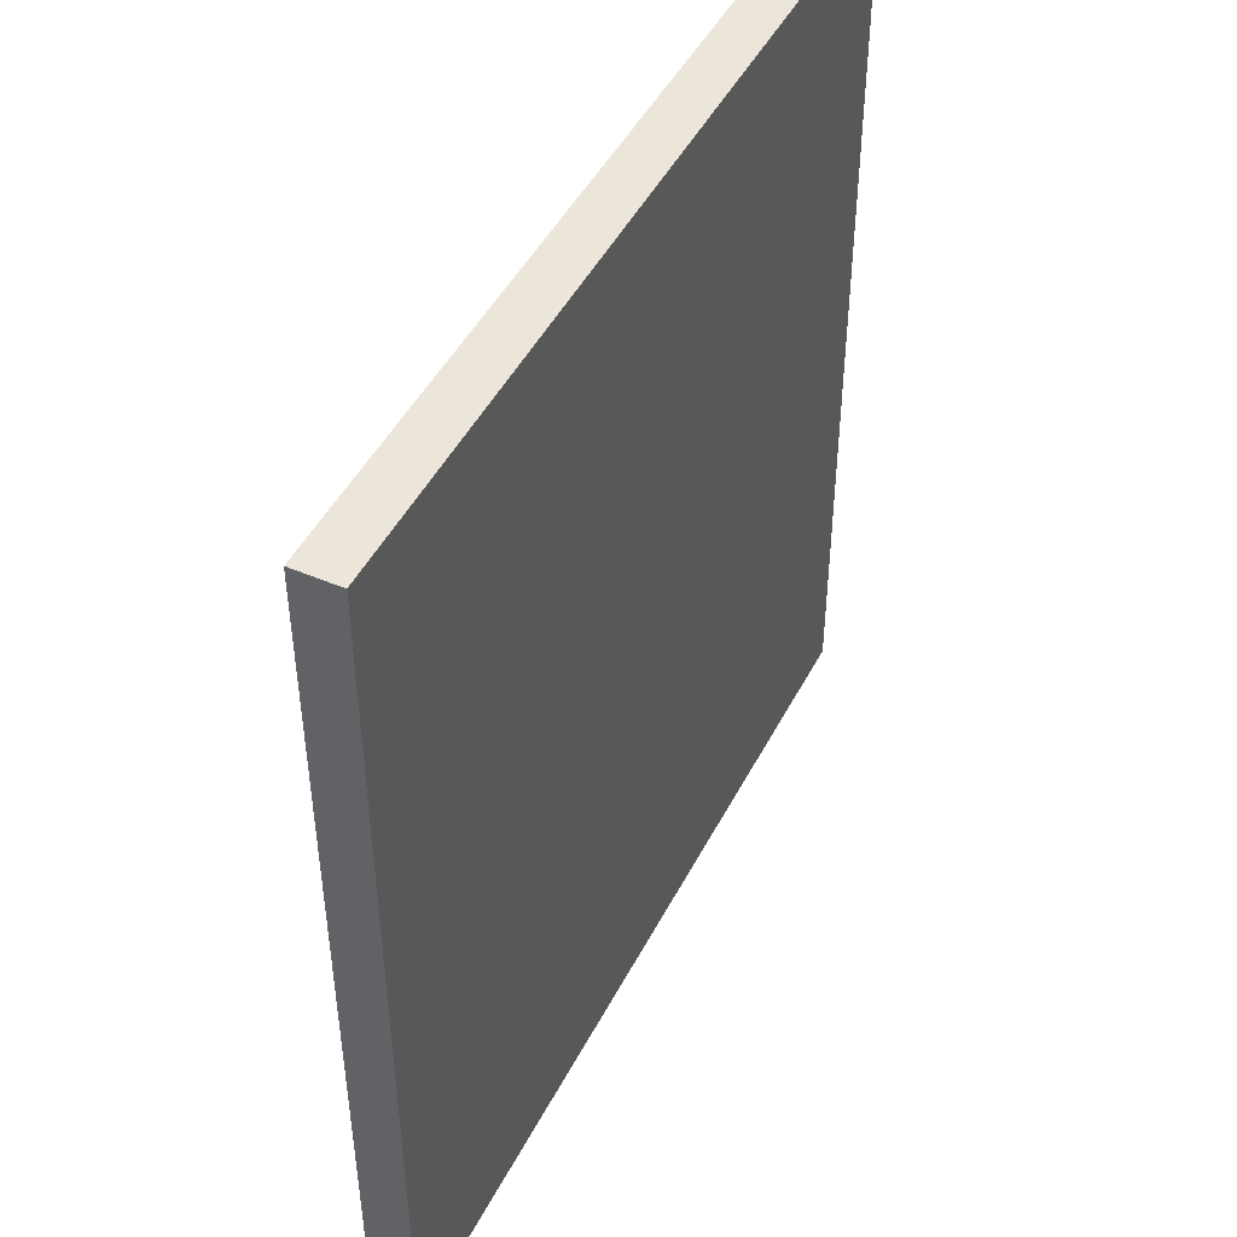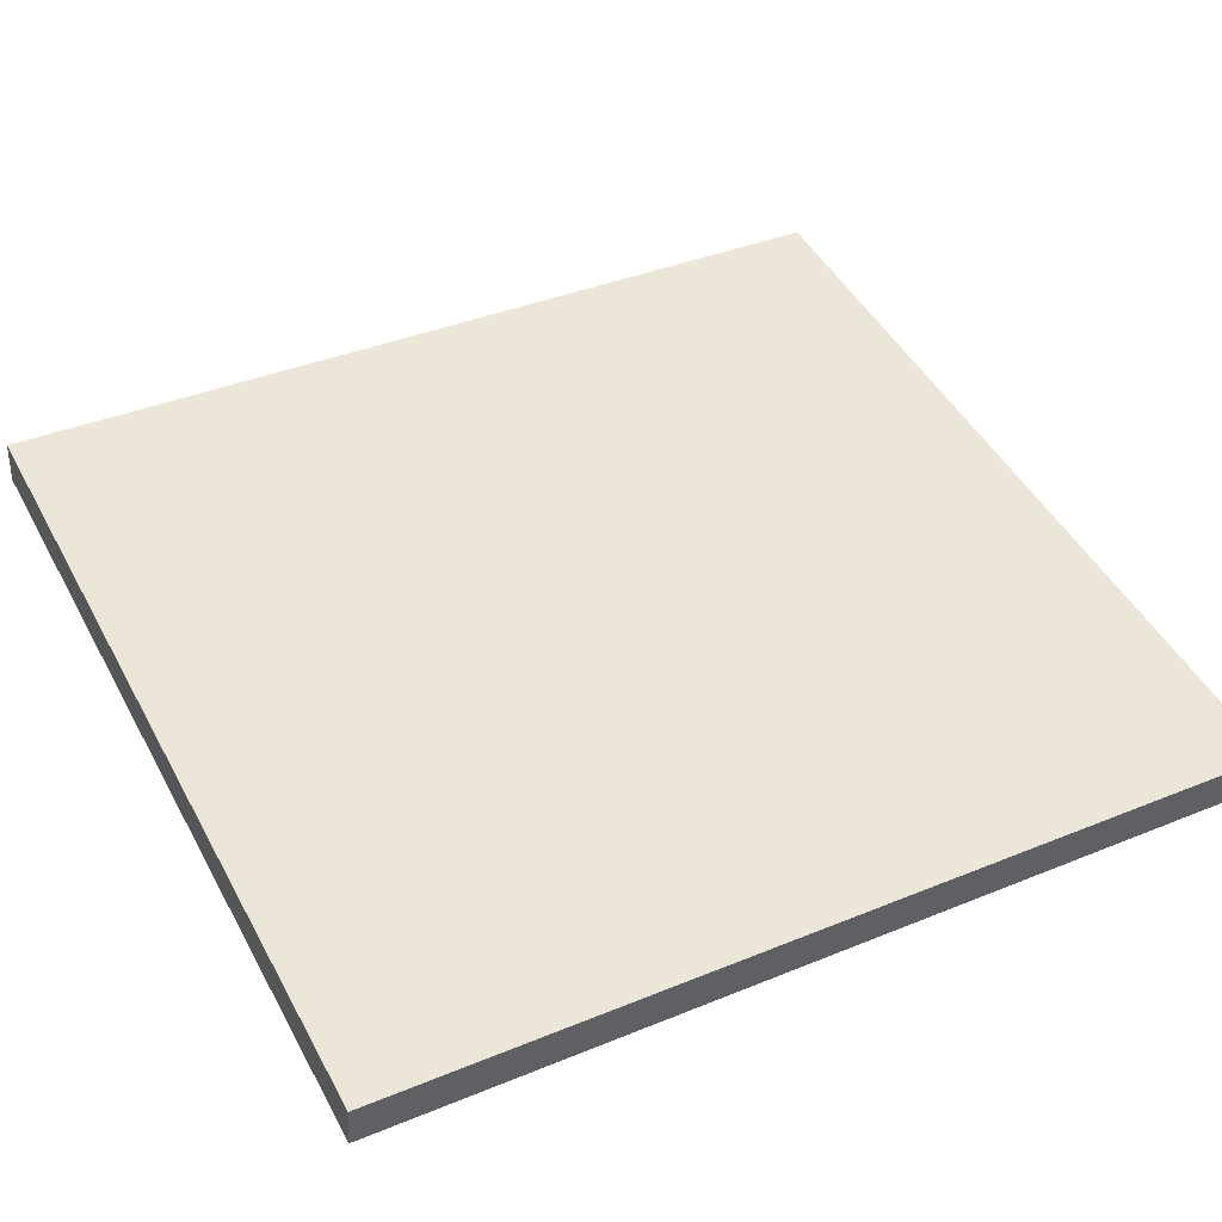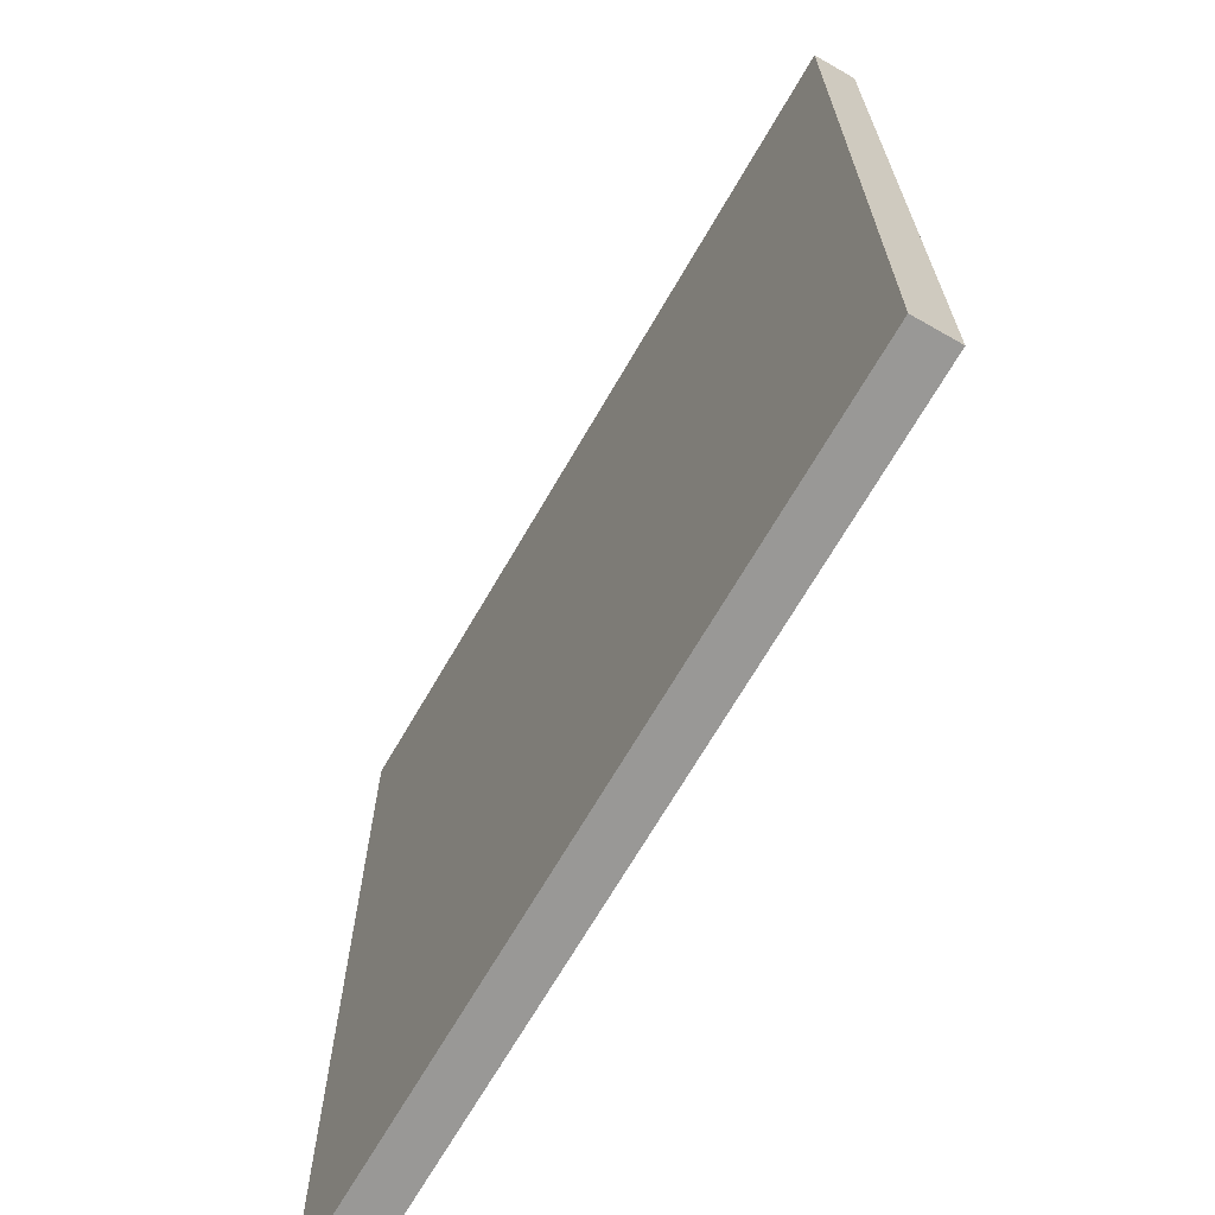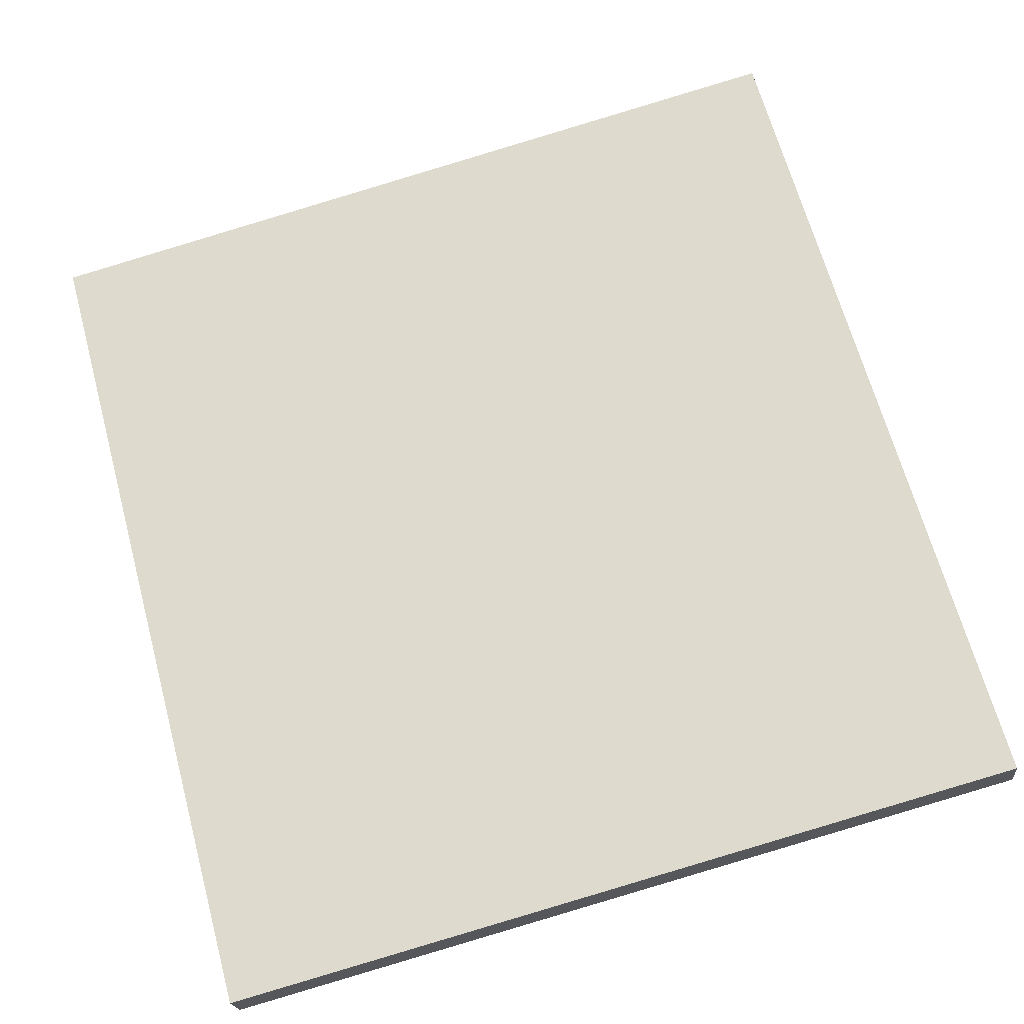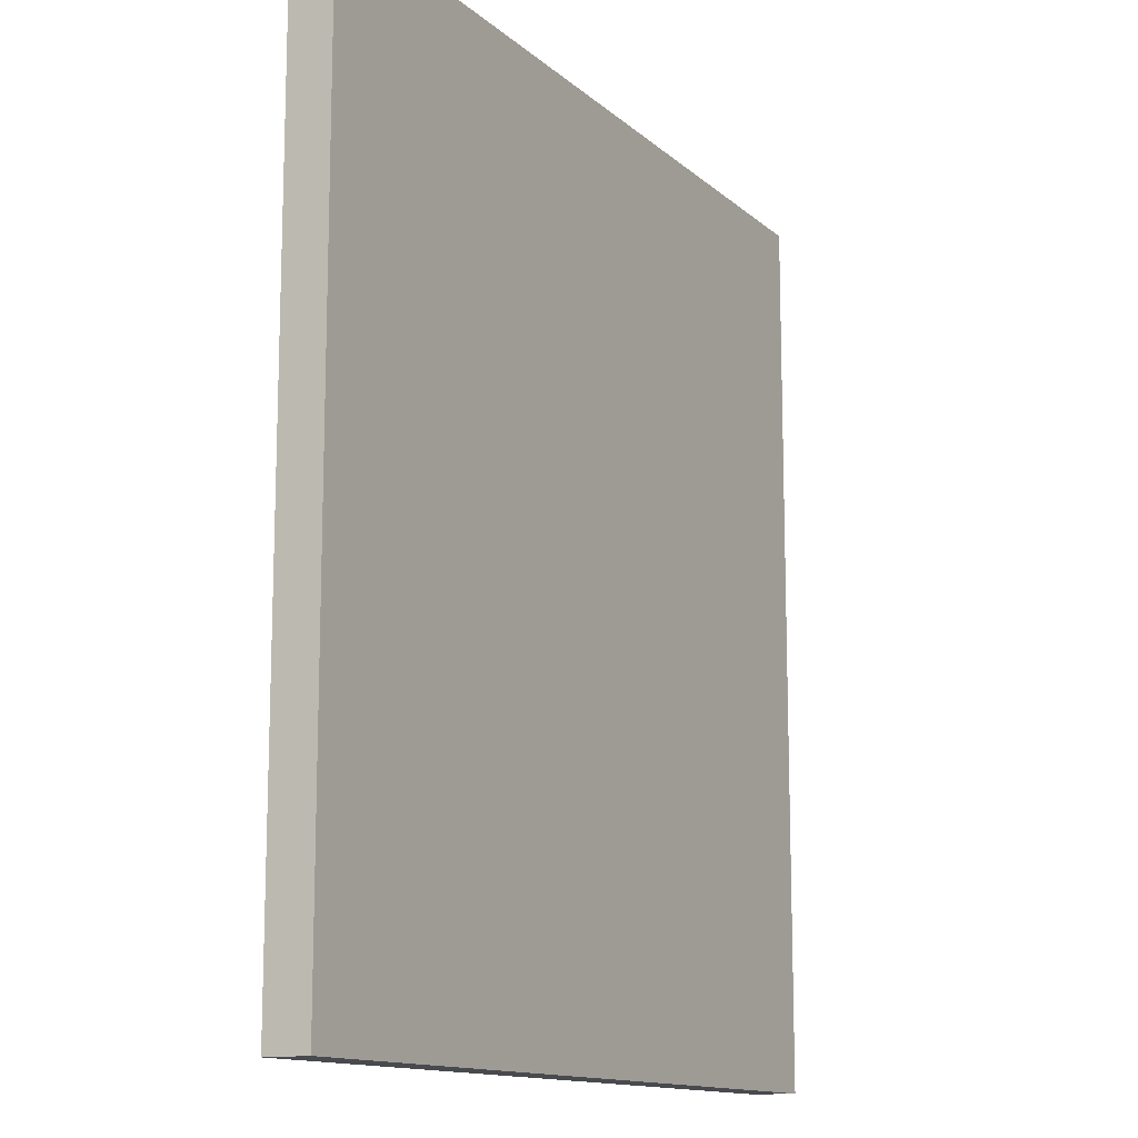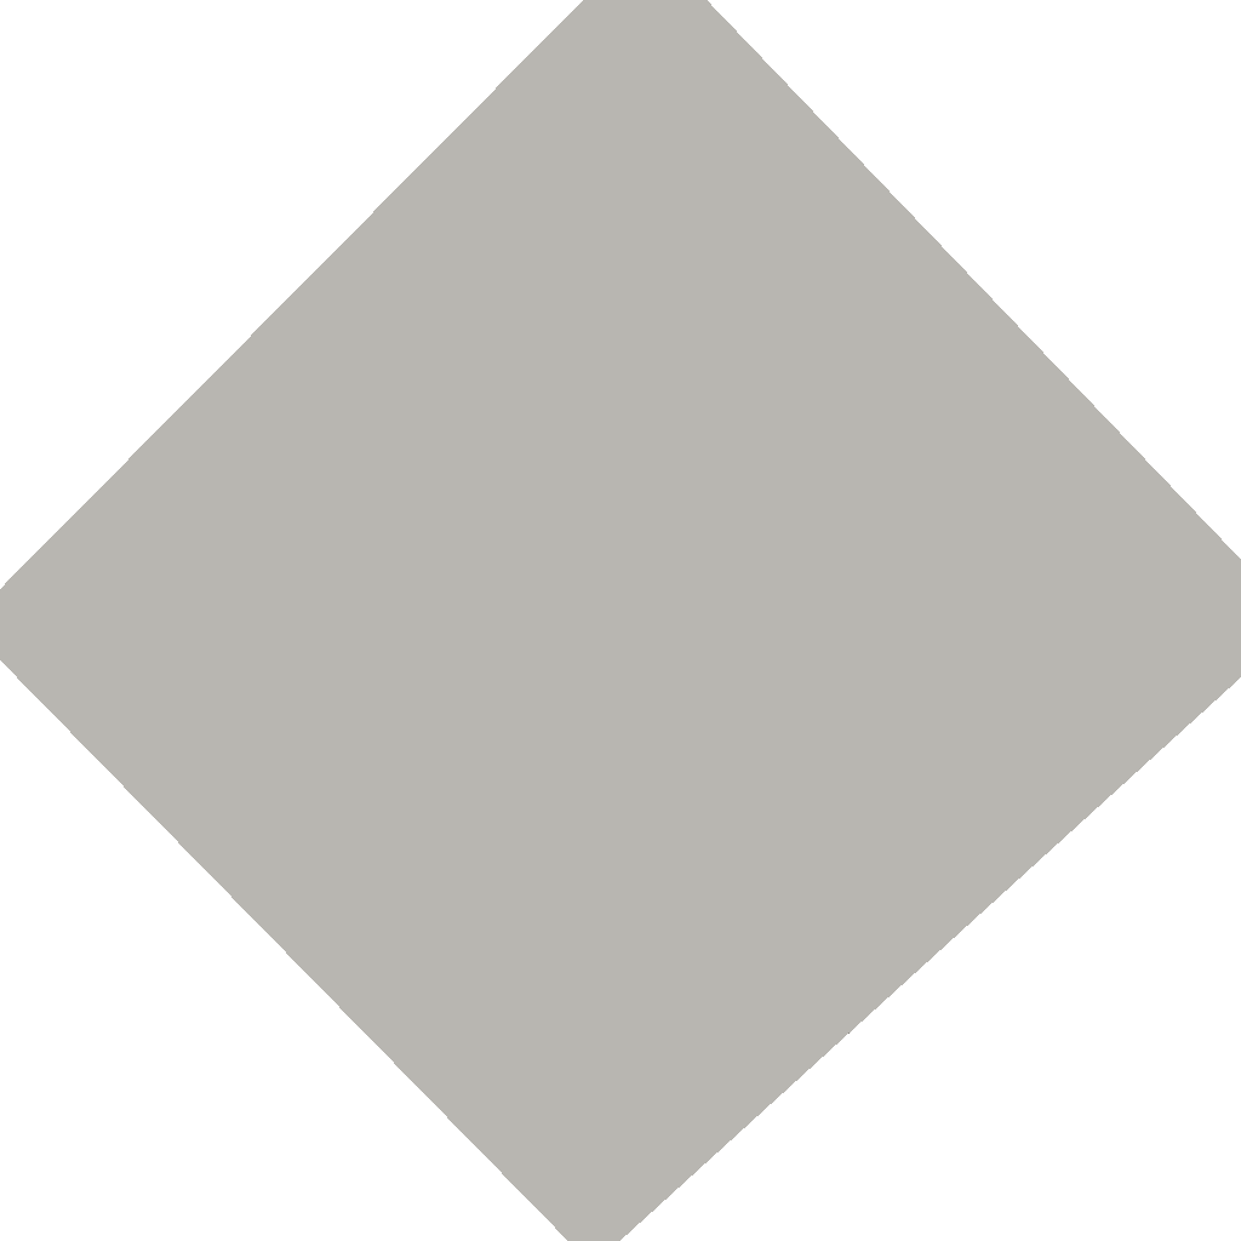
<metadata>
{"format":"obj","ext":"obj","renderer":"f3d","projection":"perspective","resolution":1024,"background":"white","views":[{"elev":47.1,"azim":109.4,"up":"+Y"},{"elev":38.6,"azim":-117.3,"up":"+Z"},{"elev":-68.6,"azim":-127.0,"up":"+Y"},{"elev":66.2,"azim":-15.2,"up":"+Z"},{"elev":-13.1,"azim":-68.3,"up":"+Y"},{"elev":-77.8,"azim":134.4,"up":"+Z"}]}
</metadata>
<code>
v  12.89 13.63 1.275
v  12.84 13.63 1.577
v  12.85 13.63 1.579
v  0 13.63 8.348e-16
v  0.084 13.63 -0.659
v  12.91 13.63 1.031
v  12.93 13.63 0.896
v  12.89 13.63 0.891
v  12.93 -5.486e-17 0.896
v  0.084 4.035e-17 -0.659
v  12.89 -5.456e-17 0.891
v  0 0 0
v  12.84 -9.656e-17 1.577
v  12.85 -9.669e-17 1.579
v  12.91 -6.313e-17 1.031
v  12.89 -7.807e-17 1.275
g defaultobject
f 1 2 3
f 2 1 4
f 4 1 5
f 5 1 6
f 5 6 7
f 5 7 8
f 9 8 7
f 8 9 5
f 5 9 10
f 10 9 11
f 10 4 5
f 4 10 12
f 12 2 4
f 2 12 13
f 13 3 2
f 3 13 14
f 15 7 6
f 7 15 9
f 14 1 3
f 1 14 6
f 6 14 15
f 15 14 16
f 11 12 10
f 12 11 13
f 13 11 9
f 13 9 15
f 13 15 16
f 13 16 14

</code>
